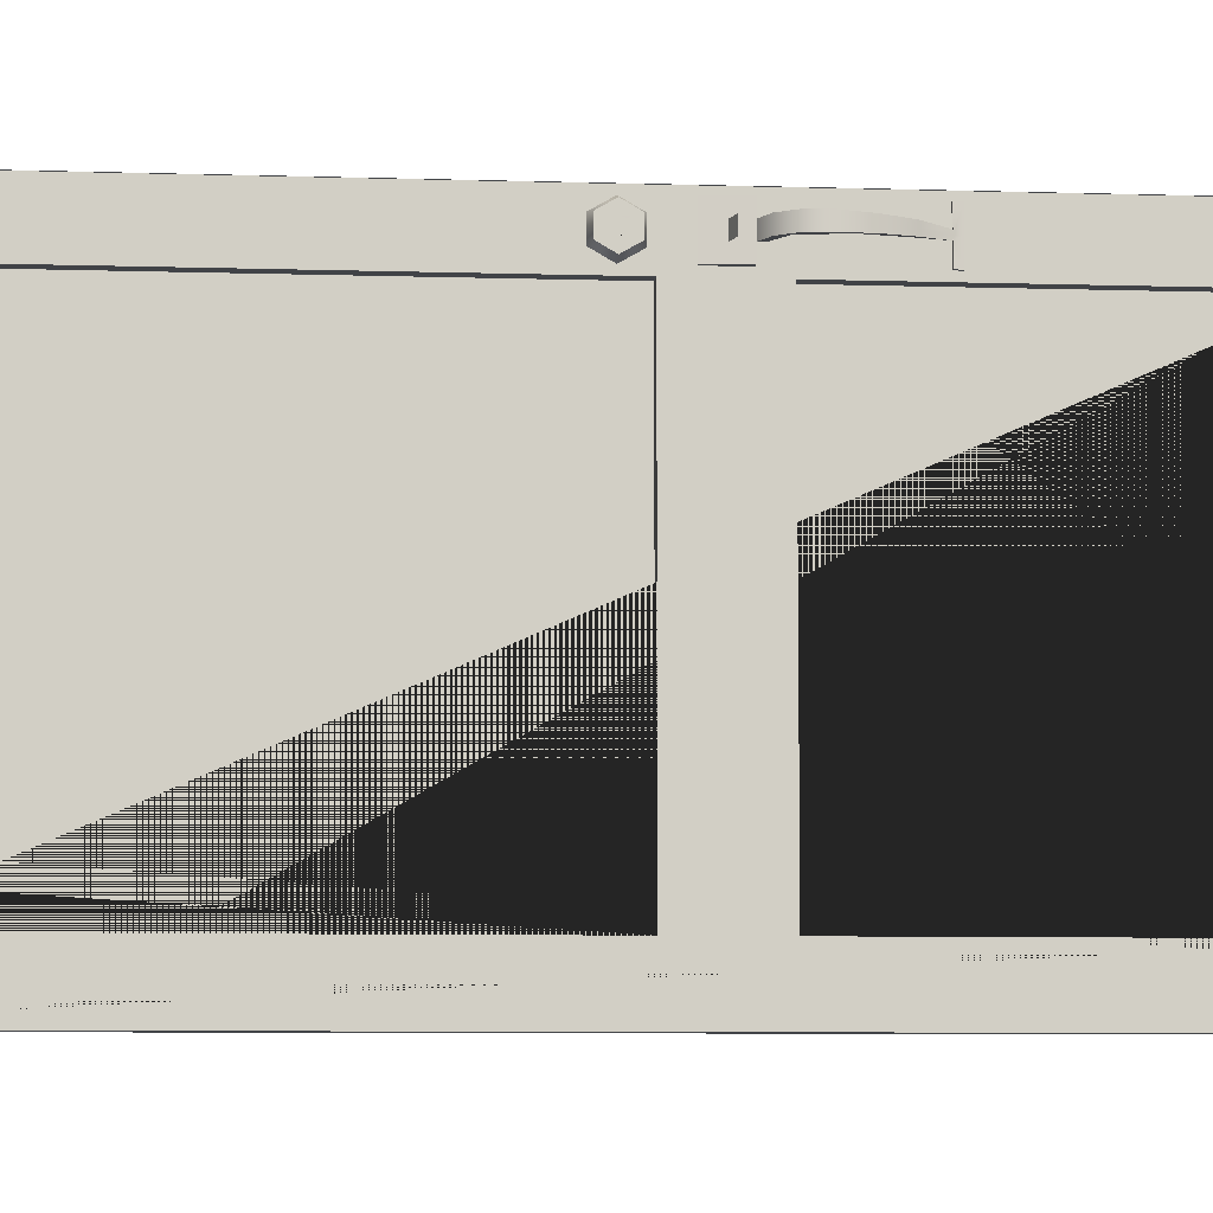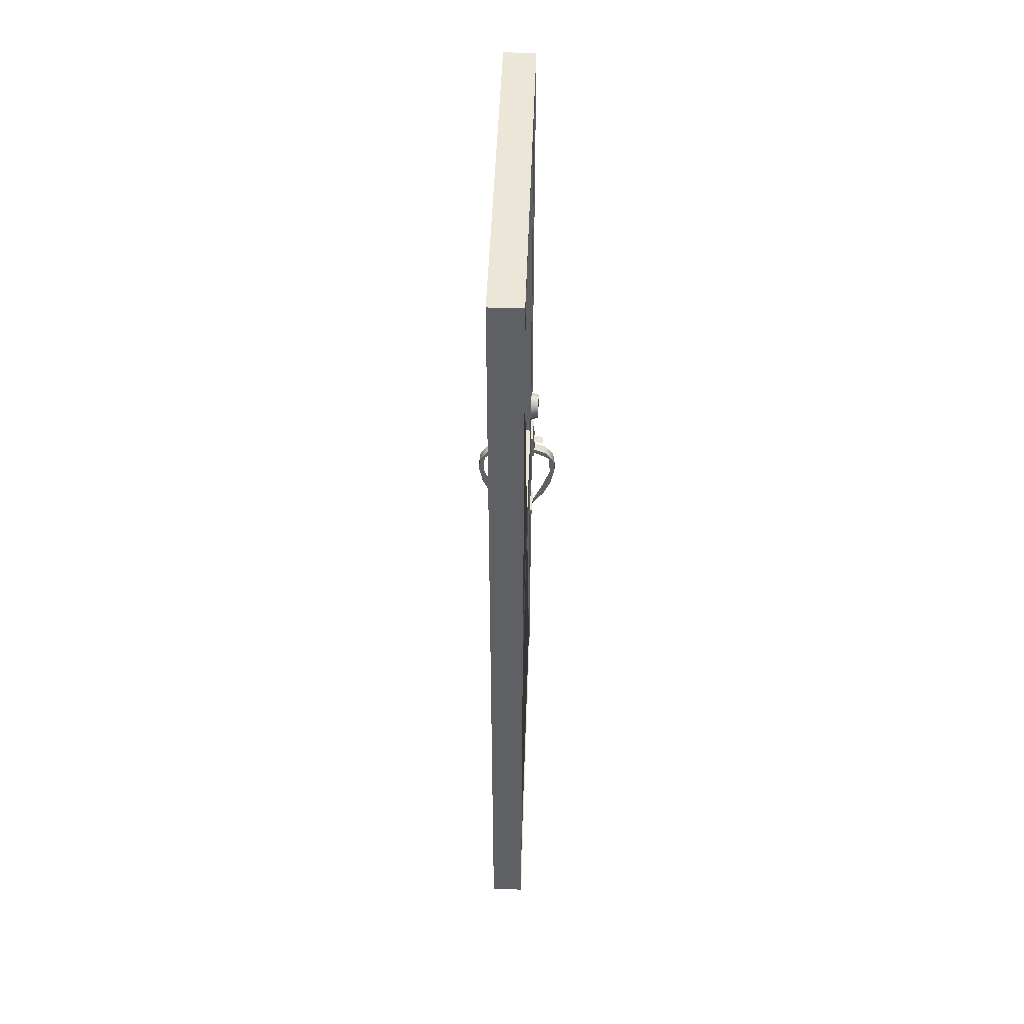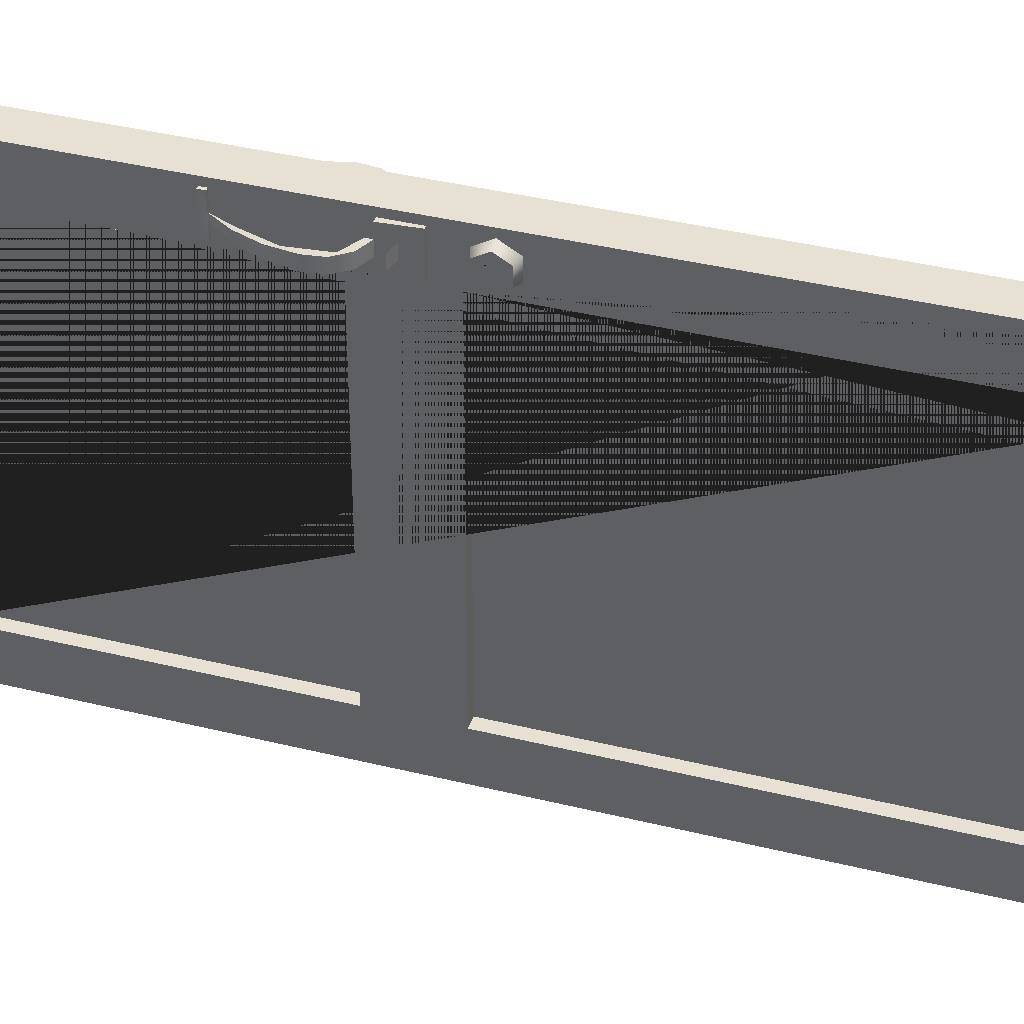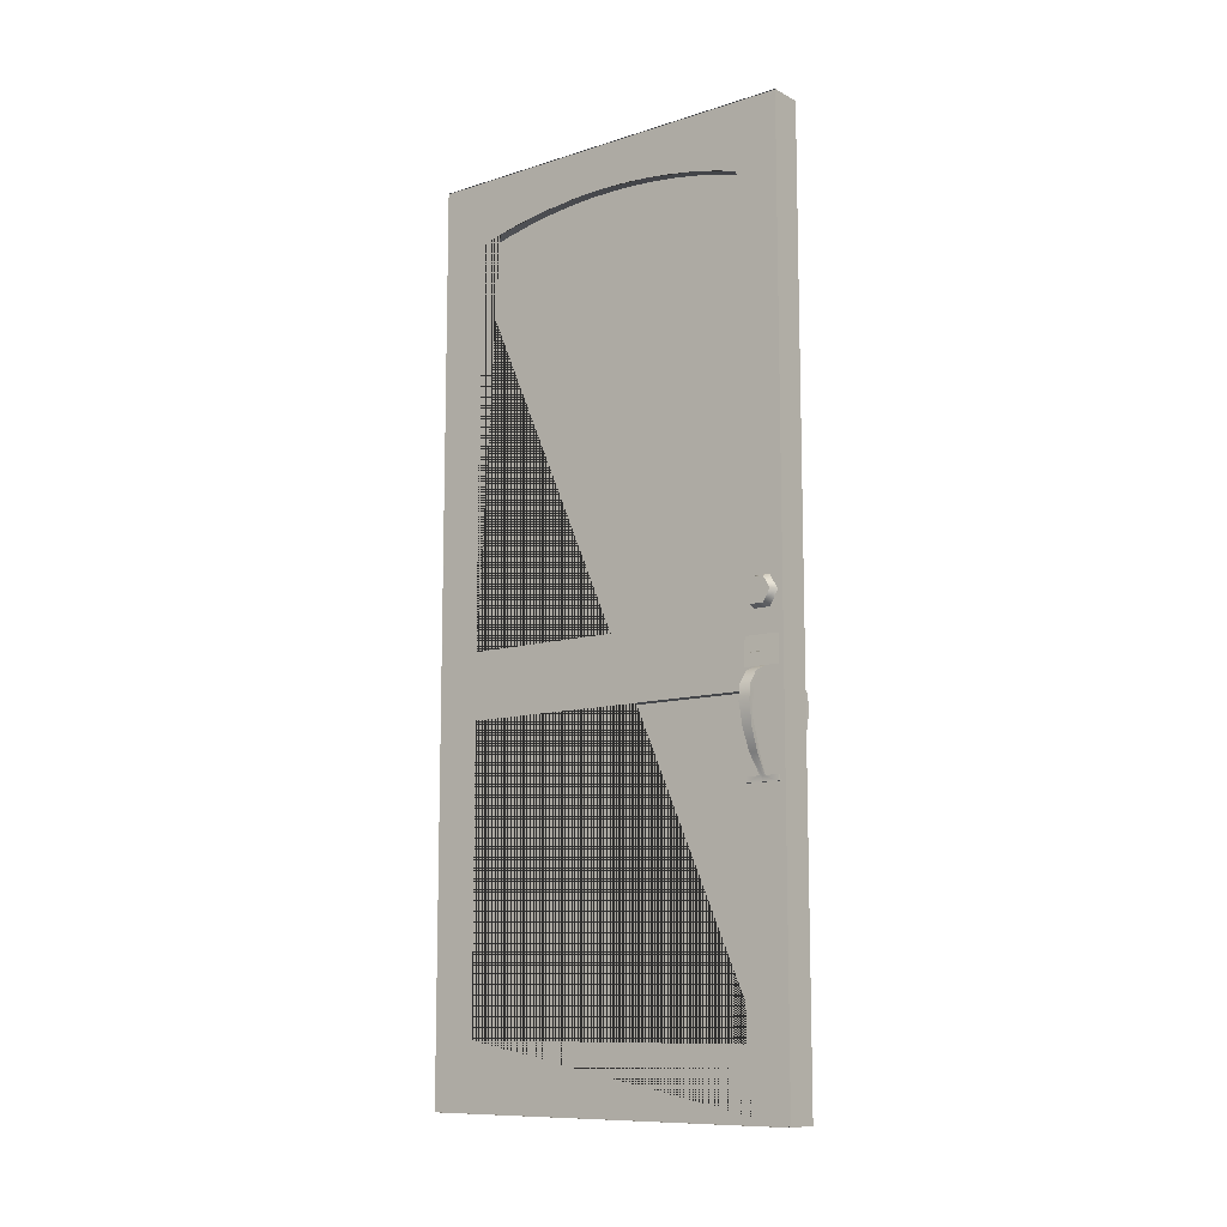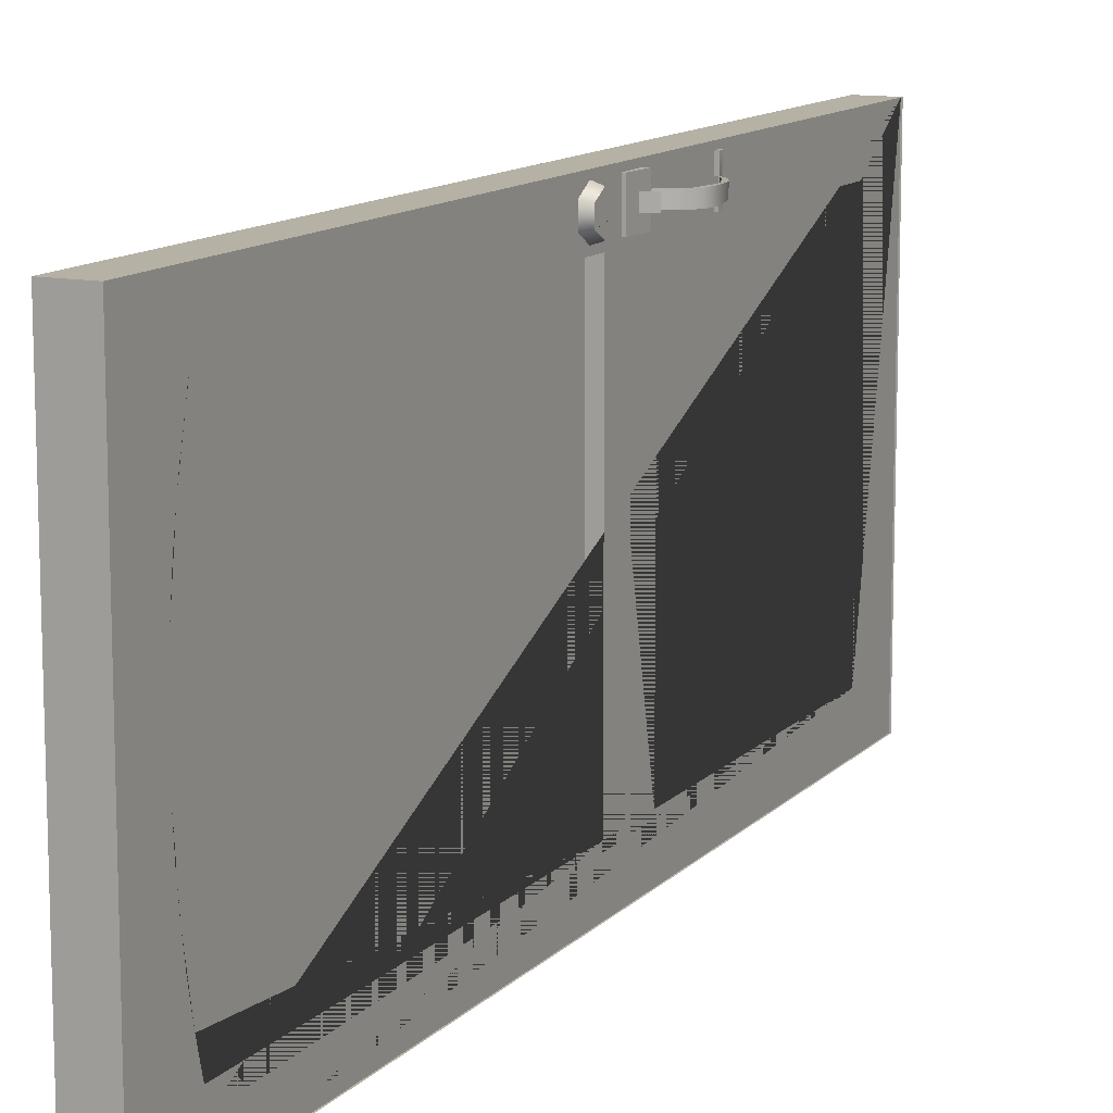
<metadata>
{"format":"obj","ext":"obj","renderer":"f3d","projection":"perspective","resolution":1024,"background":"white","views":[{"elev":-7.2,"azim":-95.4,"up":"+Z"},{"elev":46.1,"azim":-178.1,"up":"+Y"},{"elev":38.6,"azim":107.3,"up":"+Z"},{"elev":-10.6,"azim":-51.6,"up":"+Y"},{"elev":12.0,"azim":-154.7,"up":"+Z"}]}
</metadata>
<code>
g default
v -157.4 221.6 -138.1
v -157.4 221.9 -140.5
v -157.4 222.1 -142.8
v -157.4 221.2 -135.8
v -156.4 144.1 -127.2
v -159.4 144.1 -127.2
v -159.4 144.1 -163.2
v -156.4 144.1 -163.2
v -157.4 220.7 -133.5
v -157.4 220.1 -131.2
v -157.4 183.1 -131.2
v -157.4 150.1 -131.2
v -156.4 150.1 -131.2
v -156.4 150.1 -159.2
v -157.4 150.1 -159.2
v -157.4 222.1 -145.2
v -157.4 183.1 -159.2
v -157.4 220.1 -159.2
v -157.4 220.7 -156.9
v -157.4 221.2 -154.6
v -157.4 221.6 -152.3
v -157.4 221.9 -149.9
v -157.4 222.1 -147.6
v -157.4 177.1 -131.2
v -159.4 226.1 -127.2
v -159.4 226.1 -163.2
v -157.4 177.1 -159.2
v -156.4 221.6 -152.3
v -156.4 221.2 -154.6
v -156.4 221.9 -149.9
v -156.4 220.7 -156.9
v -156.4 220.1 -159.2
v -156.4 226.1 -127.2
v -156.4 183.1 -131.2
v -156.4 177.1 -131.2
v -156.4 220.7 -133.5
v -156.4 220.1 -131.2
v -156.4 221.6 -138.1
v -156.4 221.2 -135.8
v -156.4 222.1 -142.8
v -156.4 221.9 -140.5
v -156.4 226.1 -163.2
v -156.4 222.1 -145.2
v -156.4 222.1 -147.6
v -156.4 177.1 -159.2
v -156.4 183.1 -159.2
v -156 170.4 -128.9
v -156 169.9 -127.7
v -156 169.9 -129.2
v -156 170.4 -129.2
v -156 170.4 -127.7
v -156.2 170.4 -127.7
v -156.2 169.9 -127.7
v -155.1 172.2 -128.8
v -154 173.9 -128.8
v -154.1 174.8 -128.7
v -154.8 172 -128.8
v -154.8 172 -129.2
v -154.3 177.5 -128.7
v -154.6 178.3 -128.7
v -155.8 178.4 -128.7
v -156 181.4 -129.2
v -155.8 178.9 -128.7
v -155.8 178.9 -129.2
v -155.9 180.1 -129.2
v -155.8 178.9 -127.7
v -156 181.4 -127.7
v -153.6 175.9 -128.7
v -153.8 177.3 -128.7
v -156.2 170.4 -128.9
v -156.2 181.4 -127.7
v -156.2 178.9 -127.7
v -156.2 181.4 -129.2
v -154.6 178.3 -129.2
v -153.8 177.3 -129.2
v -154 173.9 -129.2
v -156.2 169.9 -129.2
v -153.6 175.9 -129.2
v -154.9 179.8 -128.7
v -154.9 179.8 -129.2
v -155.9 180.1 -128.7
v -156 170.4 -129.2
v -156 169.9 -129.2
v -156 169.9 -130.7
v -156 170.4 -129.4
v -156 170.4 -130.7
v -156.2 169.9 -130.7
v -156.2 170.4 -130.7
v -154.1 174.8 -129.6
v -154 173.9 -129.6
v -155.1 172.2 -129.5
v -154.8 172 -129.2
v -154.8 172 -129.6
v -155.8 178.4 -129.7
v -154.6 178.3 -129.7
v -154.3 177.5 -129.7
v -155.9 180.1 -129.2
v -155.8 178.9 -129.2
v -155.8 178.9 -129.7
v -156 181.4 -129.2
v -156 181.4 -130.7
v -155.8 178.9 -130.7
v -153.6 175.9 -129.7
v -153.8 177.3 -129.7
v -156.2 170.4 -129.4
v -156.2 178.9 -130.7
v -156.2 181.4 -130.7
v -156.2 181.4 -129.2
v -154.6 178.3 -129.2
v -153.8 177.3 -129.2
v -154 173.9 -129.2
v -156.2 169.9 -129.2
v -153.6 175.9 -129.2
v -155.9 180.1 -129.7
v -154.9 179.8 -129.2
v -154.9 179.8 -129.7
v -155.5 184.2 -128.9
v -155.5 183.7 -128.6
v -155.5 183.7 -129.2
v -155.5 184.1 -129.2
v -155.5 185.9 -128.6
v -155.5 184.4 -128.8
v -155.5 185.9 -129.2
v -155.5 184.7 -128.9
v -155.5 184.8 -129.2
v -155.5 184.8 -128
v -156.2 186.1 -129.2
v -156.2 186.1 -128.4
v -156.2 184.8 -127.7
v -156.2 183.5 -128.4
v -156.2 183.5 -129.2
v -155.5 184.2 -129.1
v -155.5 184.2 -129.2
v -155.5 184.4 -129.1
v -155.5 184.4 -129.2
v -155.5 184.1 -129.2
v -155.5 183.7 -129.2
v -155.5 183.7 -129.8
v -155.5 184.2 -129.5
v -155.5 184.4 -129.6
v -155.5 185.9 -129.8
v -155.5 184.7 -129.5
v -155.5 185.9 -129.2
v -155.5 184.8 -129.2
v -155.5 184.8 -130.4
v -156.2 186.1 -129.9
v -156.2 186.1 -129.2
v -156.2 183.5 -129.9
v -156.2 184.8 -130.7
v -156.2 183.5 -129.2
v -155.5 184.2 -129.2
v -155.5 184.2 -129.3
v -155.5 184.4 -129.3
v -155.5 184.4 -129.2
v -158.3 221.6 -152.3
v -158.3 221.9 -149.9
v -158.3 222.1 -147.6
v -158.3 221.2 -154.6
v -159.3 144.1 -163.2
v -159.3 144.1 -127.2
v -158.3 220.7 -156.9
v -158.3 220.1 -159.2
v -158.3 183.1 -159.2
v -158.3 150.1 -159.2
v -159.3 150.1 -159.2
v -159.3 150.1 -131.2
v -158.3 150.1 -131.2
v -158.3 222.1 -145.2
v -158.3 183.1 -131.2
v -158.3 220.1 -131.2
v -158.3 220.7 -133.5
v -158.3 221.2 -135.8
v -158.3 221.6 -138.1
v -158.3 221.9 -140.5
v -158.3 222.1 -142.8
v -158.3 177.1 -159.2
v -158.3 177.1 -131.2
v -159.3 221.6 -138.1
v -159.3 221.2 -135.8
v -159.3 221.9 -140.5
v -159.3 220.7 -133.5
v -159.3 220.1 -131.2
v -159.3 226.1 -163.2
v -159.3 183.1 -159.2
v -159.3 177.1 -159.2
v -159.3 220.7 -156.9
v -159.3 220.1 -159.2
v -159.3 221.6 -152.3
v -159.3 221.2 -154.6
v -159.3 222.1 -147.6
v -159.3 221.9 -149.9
v -159.3 226.1 -127.2
v -159.3 222.1 -145.2
v -159.3 222.1 -142.8
v -159.3 177.1 -131.2
v -159.3 183.1 -131.2
v -158.3 220.1 -159.2
v -159.3 220.1 -159.2
v -158.3 183.1 -159.2
v -159.3 183.1 -159.2
v -159.5 170.4 -129.2
v -159.5 169.9 -129.2
v -159.5 169.9 -127.7
v -159.5 170.4 -128.9
v -159.5 170.4 -127.7
v -159.3 169.9 -127.7
v -159.3 170.4 -127.7
v -161.5 174.8 -128.7
v -161.5 173.9 -128.8
v -160.5 172.2 -128.8
v -160.7 172 -129.2
v -160.7 172 -128.8
v -159.7 178.4 -128.7
v -160.9 178.3 -128.7
v -161.3 177.5 -128.7
v -159.6 180.1 -129.2
v -159.7 178.9 -129.2
v -159.7 178.9 -128.7
v -159.5 181.4 -129.2
v -159.5 181.4 -127.7
v -159.7 178.9 -127.7
v -161.9 175.9 -128.7
v -161.7 177.3 -128.7
v -159.3 170.4 -128.9
v -159.3 178.9 -127.7
v -159.3 181.4 -127.7
v -159.3 181.4 -129.2
v -160.9 178.3 -129.2
v -161.7 177.3 -129.2
v -161.5 173.9 -129.2
v -159.3 169.9 -129.2
v -161.9 175.9 -129.2
v -159.6 180.1 -128.7
v -160.6 179.8 -129.2
v -160.6 179.8 -128.7
v -159.5 170.4 -129.4
v -159.5 169.9 -130.7
v -159.5 169.9 -129.2
v -159.5 170.4 -129.2
v -159.5 170.4 -130.7
v -159.3 170.4 -130.7
v -159.3 169.9 -130.7
v -160.5 172.2 -129.5
v -161.5 173.9 -129.6
v -161.5 174.8 -129.6
v -160.7 172 -129.6
v -160.7 172 -129.2
v -161.3 177.5 -129.7
v -160.9 178.3 -129.7
v -159.7 178.4 -129.7
v -159.5 181.4 -129.2
v -159.7 178.9 -129.7
v -159.7 178.9 -129.2
v -159.6 180.1 -129.2
v -159.7 178.9 -130.7
v -159.5 181.4 -130.7
v -161.9 175.9 -129.7
v -161.7 177.3 -129.7
v -159.3 170.4 -129.4
v -159.3 181.4 -130.7
v -159.3 178.9 -130.7
v -159.3 181.4 -129.2
v -160.9 178.3 -129.2
v -161.7 177.3 -129.2
v -161.5 173.9 -129.2
v -159.3 169.9 -129.2
v -161.9 175.9 -129.2
v -160.6 179.8 -129.7
v -160.6 179.8 -129.2
v -159.6 180.1 -129.7
v -160 184.1 -129.2
v -160 183.7 -129.2
v -160 183.7 -128.6
v -160 184.2 -128.9
v -160 184.4 -128.8
v -160 185.9 -128.6
v -160 184.7 -128.9
v -160 185.9 -129.2
v -160 184.8 -129.2
v -160 184.8 -128
v -159.3 186.1 -128.4
v -159.3 186.1 -129.2
v -159.3 183.5 -128.4
v -159.3 184.8 -127.7
v -159.3 183.5 -129.2
v -160 184.2 -129.2
v -160 184.2 -129.1
v -160 184.4 -129.1
v -160 184.4 -129.2
v -160 184.2 -129.5
v -160 183.7 -129.8
v -160 183.7 -129.2
v -160 184.1 -129.2
v -160 185.9 -129.8
v -160 184.4 -129.6
v -160 185.9 -129.2
v -160 184.7 -129.5
v -160 184.8 -129.2
v -160 184.8 -130.4
v -159.3 186.1 -129.2
v -159.3 186.1 -129.9
v -159.3 184.8 -130.7
v -159.3 183.5 -129.9
v -159.3 183.5 -129.2
v -160 184.2 -129.3
v -160 184.2 -129.2
v -160 184.4 -129.3
v -160 184.4 -129.2
g polySurface373
f 5 6 7 8
f 12 13 14 15
f 28 21 20 29
f 30 22 21 28
f 31 19 18 32
f 33 5 8 13
f 34 33 13 35
f 36 33 34 37
f 38 33 36 39
f 40 33 38 41
f 42 33 40 43
f 30 42 43 44
f 29 42 30 28
f 32 42 29 31
f 45 42 32 46
f 8 42 45 14
f 13 8 14
f 35 45 46 34
f 11 10 37 34
f 12 24 35 13
f 35 24 27 45
f 27 15 14 45
f 37 10 9 36
f 18 10 11 17
f 19 9 10 18
f 20 4 9 19
f 21 1 4 20
f 22 2 1 21
f 23 3 2 22
f 16 3 23
f 36 9 4 39
f 11 34 46 17
f 39 4 1 38
f 38 1 2 41
f 41 2 3 40
f 18 17 46 32
f 40 3 16 43
f 29 20 19 31
f 43 16 23 44
f 44 23 22 30
f 27 24 12 15
f 7 26 42 8
f 25 33 42 26
f 25 6 5 33
f 47 48 49 50
f 51 48 47
f 51 52 53 48
f 54 55 56
f 57 47 50 58
f 59 60 61
f 47 57 54
f 62 63 64 65
f 66 63 62 67
f 56 55 68
f 68 69 59
f 59 69 60
f 51 47 70 52
f 67 71 72 66
f 67 62 73 71
f 60 74 64 63
f 60 69 75 74
f 54 57 55
f 56 68 59
f 55 57 58 76
f 49 48 53 77
f 61 60 63
f 68 55 76 78
f 69 68 78 75
f 79 80 65 81
f 82 83 84 85
f 85 84 86
f 84 87 88 86
f 89 90 91
f 92 82 85 93
f 94 95 96
f 91 93 85
f 97 98 99 100
f 101 100 99 102
f 103 90 89
f 96 104 103
f 95 104 96
f 88 105 85 86
f 102 106 107 101
f 107 108 100 101
f 99 98 109 95
f 109 110 104 95
f 90 93 91
f 96 103 89
f 111 92 93 90
f 112 87 84 83
f 99 95 94
f 113 111 90 103
f 110 113 103 104
f 114 97 115 116
f 117 118 119 120
f 121 118 117 122
f 123 121 122 124
f 125 123 124
f 126 118 121
f 121 123 127 128
f 126 129 130 118
f 119 118 130 131
f 130 128 127 131
f 129 128 130
f 128 129 126 121
f 132 117 120 133
f 124 117 132 134
f 135 125 124 134
f 122 117 124
f 134 132 133 135
f 136 137 138 139
f 140 139 138 141
f 142 140 141 143
f 142 143 144
f 141 138 145
f 146 147 143 141
f 138 148 149 145
f 150 148 138 137
f 150 147 146 148
f 148 146 149
f 141 145 149 146
f 151 136 139 152
f 153 152 139 142
f 153 142 144 154
f 142 139 140
f 154 151 152 153
f 164 165 166 167
f 178 173 172 179
f 180 174 173 178
f 181 171 170 182
f 183 159 160 165
f 184 183 165 185
f 186 183 184 187
f 188 183 186 189
f 190 183 188 191
f 192 183 190 193
f 180 192 193 194
f 179 192 180 178
f 182 192 179 181
f 195 192 182 196
f 160 192 195 166
f 165 160 166
f 185 195 196 184
f 164 176 185 165
f 185 176 177 195
f 177 167 166 195
f 187 162 161 186
f 170 162 163 169
f 171 161 162 170
f 172 158 161 171
f 173 155 158 172
f 174 156 155 173
f 175 157 156 174
f 186 161 158 189
f 163 184 196 169
f 189 158 155 188
f 188 155 156 191
f 191 156 157 190
f 170 169 196 182
f 190 157 168 193
f 179 172 171 181
f 193 168 175 194
f 194 175 174 180
f 177 176 164 167
f 162 187 198 197
f 162 187 200 199
f 201 202 203 204
f 204 203 205
f 203 206 207 205
f 208 209 210
f 211 201 204 212
f 213 214 215
f 210 212 204
f 216 217 218 219
f 220 219 218 221
f 222 209 208
f 215 223 222
f 214 223 215
f 207 224 204 205
f 221 225 226 220
f 226 227 219 220
f 218 217 228 214
f 228 229 223 214
f 209 212 210
f 215 222 208
f 230 211 212 209
f 231 206 203 202
f 218 214 213
f 232 230 209 222
f 229 232 222 223
f 233 216 234 235
f 236 237 238 239
f 240 237 236
f 240 241 242 237
f 243 244 245
f 246 236 239 247
f 248 249 250
f 236 246 243
f 251 252 253 254
f 255 252 251 256
f 245 244 257
f 257 258 248
f 248 258 249
f 240 236 259 241
f 256 260 261 255
f 256 251 262 260
f 249 263 253 252
f 249 258 264 263
f 243 246 244
f 245 257 248
f 244 246 247 265
f 238 237 242 266
f 250 249 252
f 257 244 265 267
f 258 257 267 264
f 268 269 254 270
f 271 272 273 274
f 275 274 273 276
f 277 275 276 278
f 277 278 279
f 276 273 280
f 281 282 278 276
f 273 283 284 280
f 285 283 273 272
f 285 282 281 283
f 283 281 284
f 276 280 284 281
f 286 271 274 287
f 288 287 274 277
f 288 277 279 289
f 277 274 275
f 289 286 287 288
f 290 291 292 293
f 294 291 290 295
f 296 294 295 297
f 298 296 297
f 299 291 294
f 294 296 300 301
f 299 302 303 291
f 292 291 303 304
f 303 301 300 304
f 302 301 303
f 301 302 299 294
f 305 290 293 306
f 297 290 305 307
f 308 298 297 307
f 295 290 297
f 307 305 306 308

</code>
